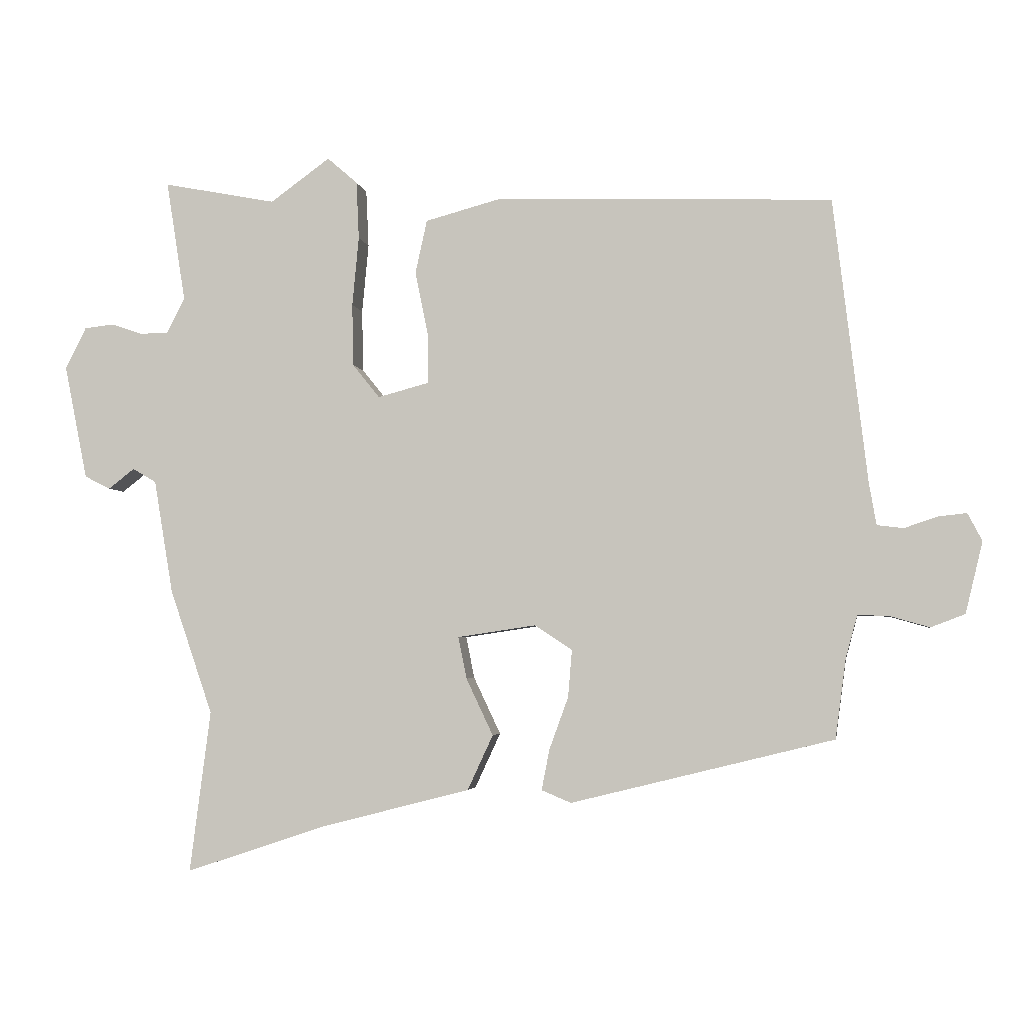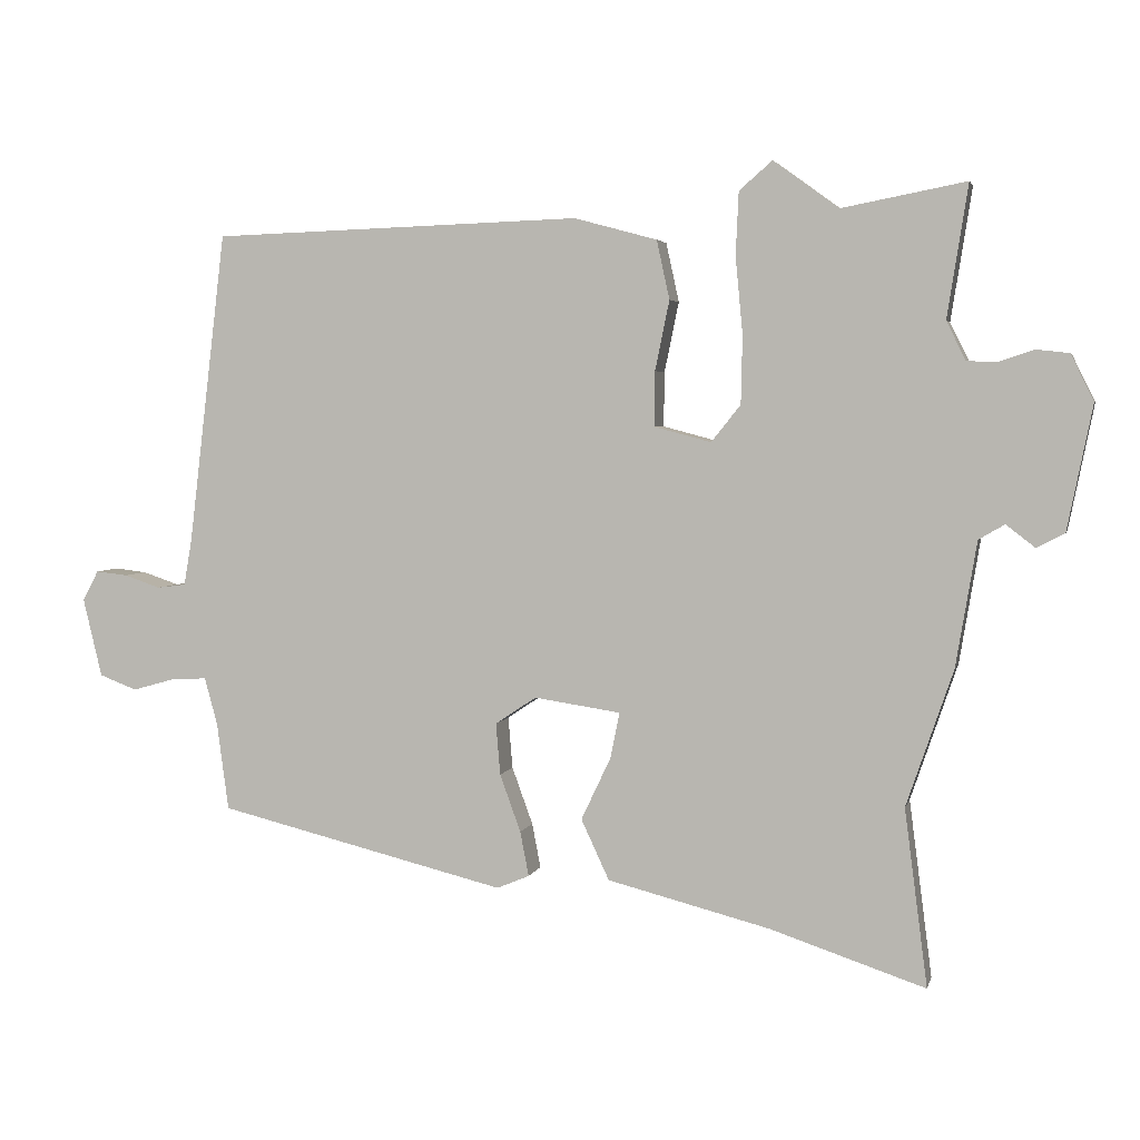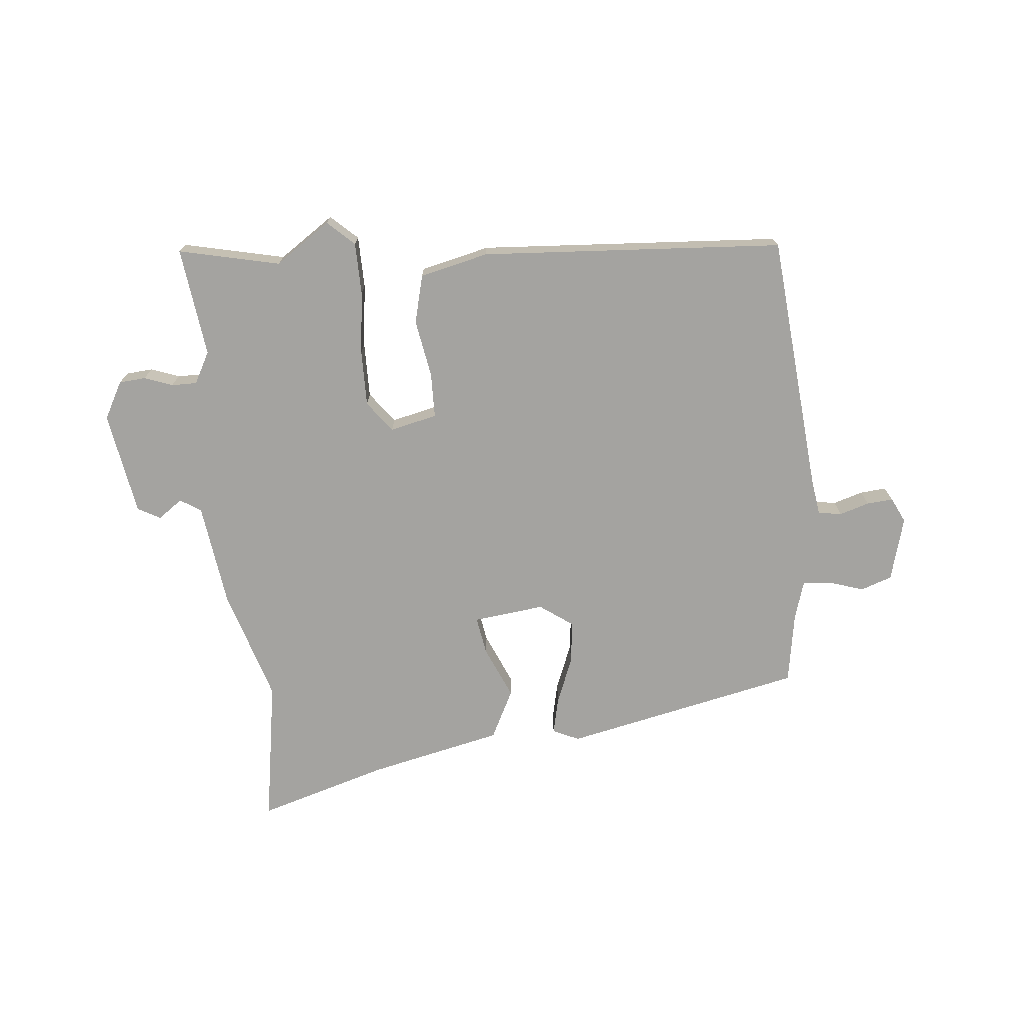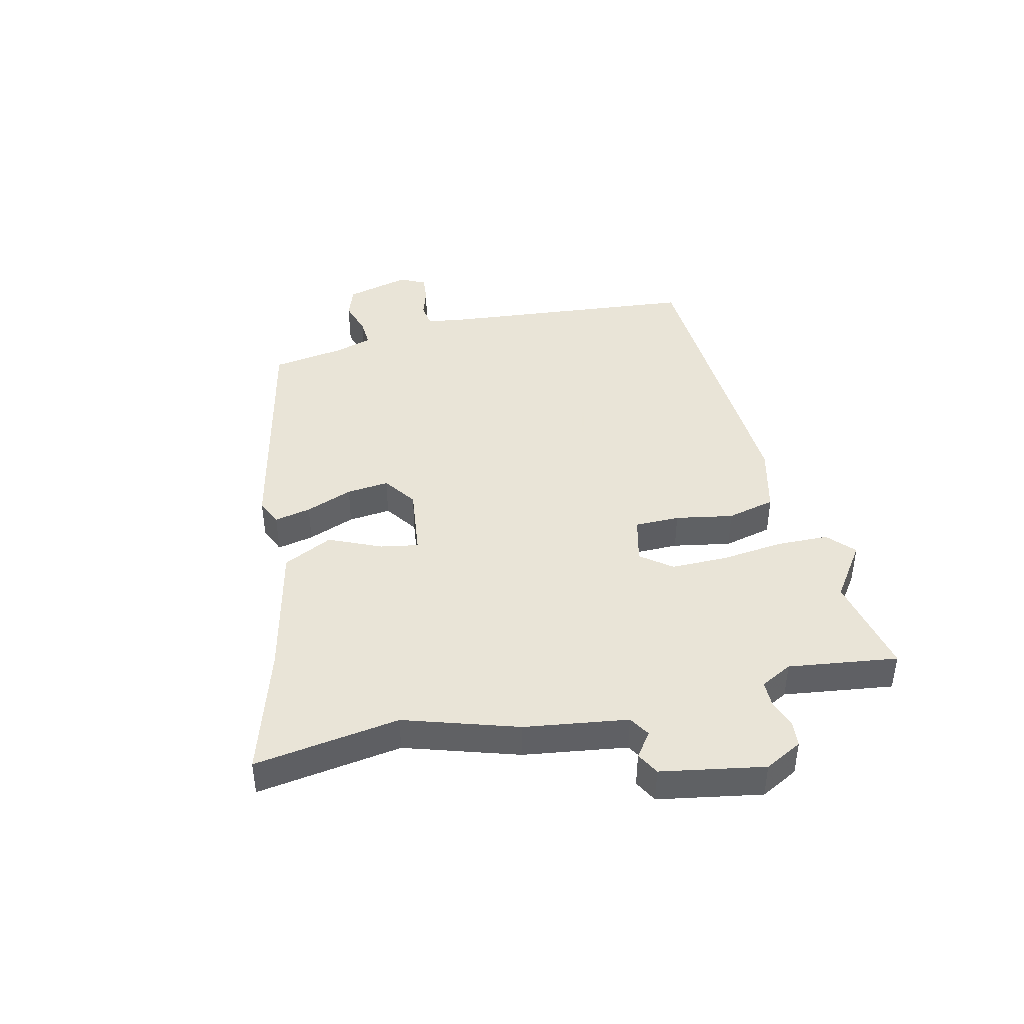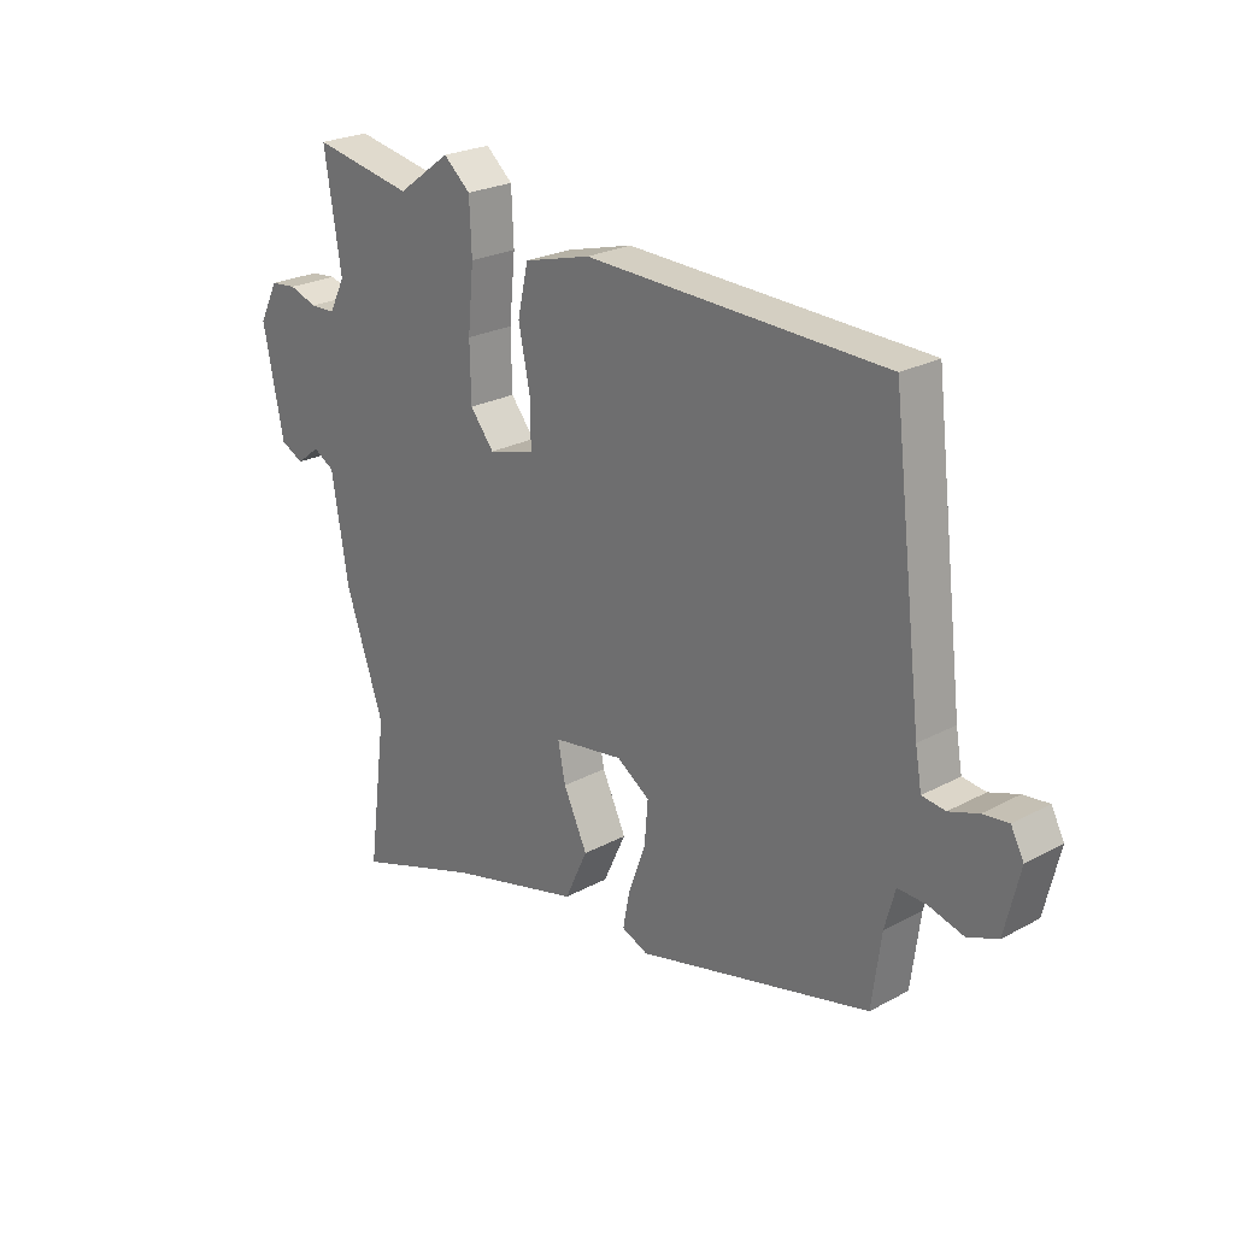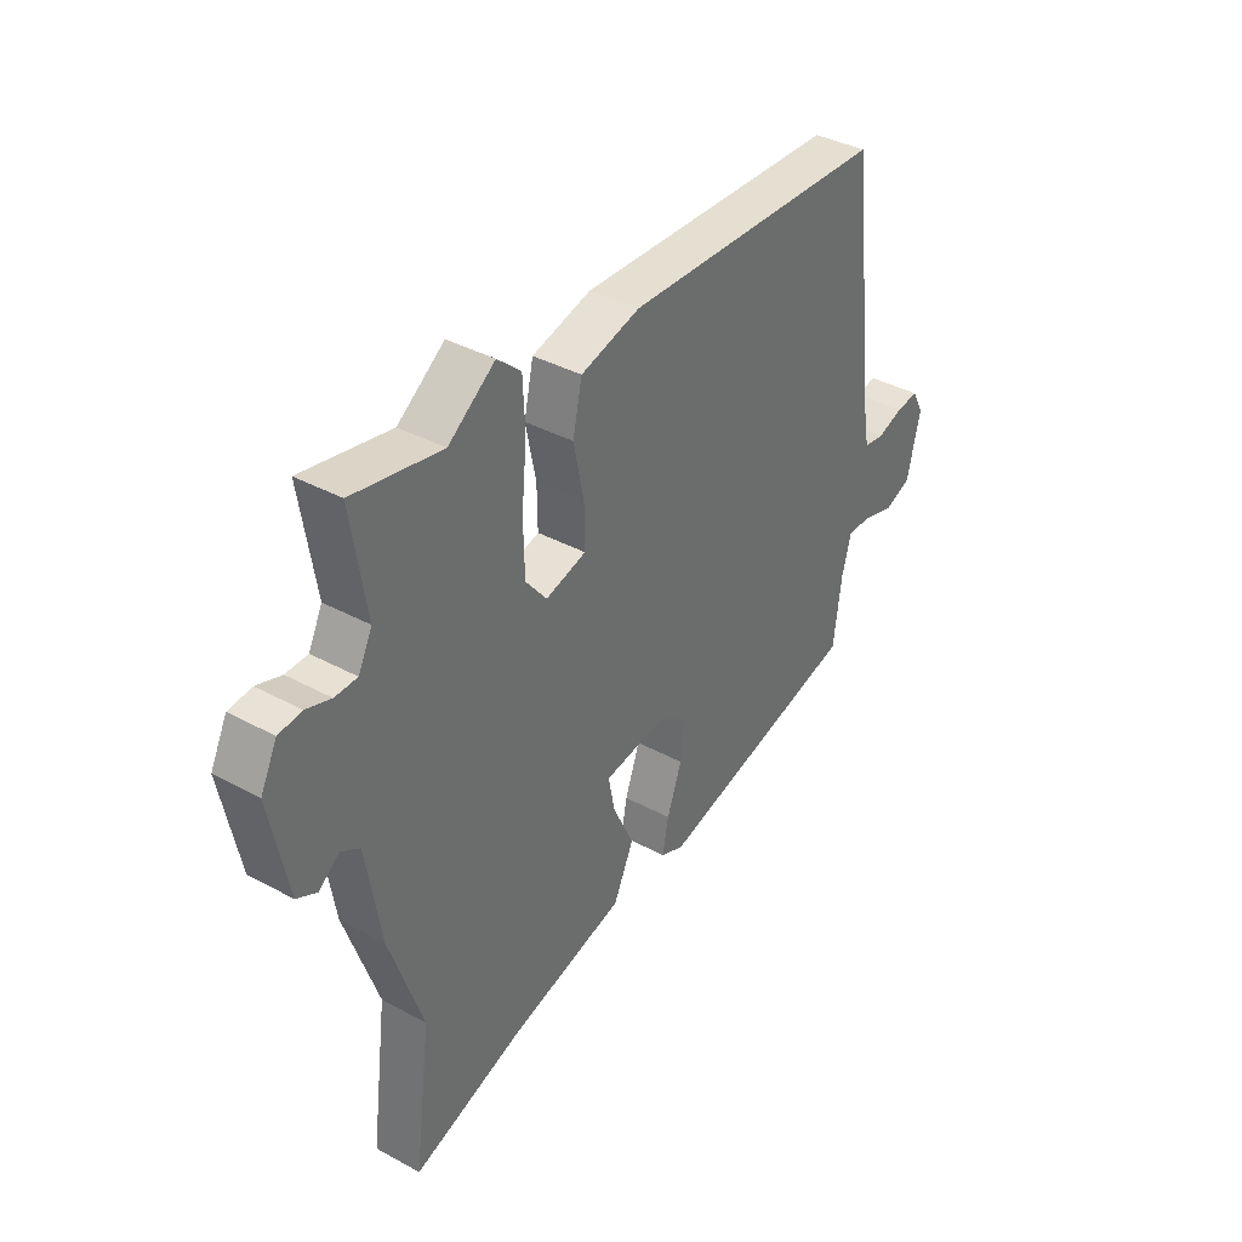
<metadata>
{"format":"obj","ext":"obj","renderer":"f3d","projection":"perspective","resolution":1024,"background":"white","views":[{"elev":-3.4,"azim":9.0,"up":"+Z"},{"elev":3.7,"azim":-167.0,"up":"+Z"},{"elev":-72.8,"azim":3.7,"up":"+Y"},{"elev":42.8,"azim":-104.6,"up":"+Y"},{"elev":24.2,"azim":48.0,"up":"+Z"},{"elev":37.8,"azim":-55.2,"up":"+Z"}]}
</metadata>
<code>
v 0.493 0.07 -0.365
v 0.092 0.07 -0.464
v 0.047 0.07 -0.445
v 0.059 0.07 -0.383
v 0.088 0.07 -0.303
v 0.094 0.07 -0.231
v 0.037 0.07 -0.193
v -0.083 0.07 -0.211
v -0.07 0.07 -0.275
v -0.029 0.07 -0.362
v -0.068 0.07 -0.446
v -0.294 0.07 -0.504
v -0.51 0.07 -0.576
v -0.478 0.07 -0.329
v -0.543 0.07 -0.139
v -0.572 0.07 0.035
v -0.608 0.07 0.056
v -0.648 0.07 0.025
v -0.687 0.07 0.045
v -0.722 0.07 0.219
v -0.69 0.07 0.283
v -0.645 0.07 0.288
v -0.597 0.07 0.272
v -0.554 0.07 0.273
v -0.527 0.07 0.327
v -0.556 0.07 0.511
v -0.384 0.07 0.478
v -0.293 0.07 0.544
v -0.247 0.07 0.504
v -0.243 0.07 0.416
v -0.253 0.07 0.31
v -0.251 0.07 0.215
v -0.21 0.07 0.164
v -0.131 0.07 0.185
v -0.132 0.07 0.261
v -0.152 0.07 0.358
v -0.134 0.07 0.44
v -0.019 0.07 0.471
v 0.494 0.07 0.454
v 0.546 0.07 0.02
v 0.557 0.07 -0.043
v 0.597 0.07 -0.048
v 0.647 0.07 -0.031
v 0.691 0.07 -0.026
v 0.713 0.07 -0.068
v 0.687 0.07 -0.177
v 0.635 0.07 -0.197
v 0.575 0.07 -0.18
v 0.527 0.07 -0.178
v 0.509 0.07 -0.244
v 0.493 0 -0.365
v 0.092 0 -0.464
v 0.047 0 -0.445
v 0.059 0 -0.383
v 0.088 0 -0.303
v 0.094 0 -0.231
v 0.037 0 -0.193
v -0.083 0 -0.211
v -0.07 0 -0.275
v -0.029 0 -0.362
v -0.068 0 -0.446
v -0.294 0 -0.504
v -0.51 0 -0.576
v -0.478 0 -0.329
v -0.543 0 -0.139
v -0.572 0 0.035
v -0.608 0 0.056
v -0.648 0 0.025
v -0.687 0 0.045
v -0.722 0 0.219
v -0.69 0 0.283
v -0.645 0 0.288
v -0.597 0 0.272
v -0.554 0 0.273
v -0.527 0 0.327
v -0.556 0 0.511
v -0.384 0 0.478
v -0.293 0 0.544
v -0.247 0 0.504
v -0.243 0 0.416
v -0.253 0 0.31
v -0.251 0 0.215
v -0.21 0 0.164
v -0.131 0 0.185
v -0.132 0 0.261
v -0.152 0 0.358
v -0.134 0 0.44
v -0.019 0 0.471
v 0.494 0 0.454
v 0.546 0 0.02
v 0.557 0 -0.043
v 0.597 0 -0.048
v 0.647 0 -0.031
v 0.691 0 -0.026
v 0.713 0 -0.068
v 0.687 0 -0.177
v 0.635 0 -0.197
v 0.575 0 -0.18
v 0.527 0 -0.178
v 0.509 0 -0.244
f 46 47 48
f 45 46 48
f 44 45 48
f 43 44 48
f 42 43 48
f 41 42 48 49
f 40 41 49 50
f 39 40 50
f 38 39 50
f 37 38 50
f 36 37 50
f 35 36 50
f 29 30 31
f 28 29 31
f 27 28 31
f 27 31 32
f 26 27 32
f 25 26 32
f 24 25 32 33
f 21 22 23
f 20 21 23
f 19 20 23
f 18 19 23
f 17 18 23
f 23 24 33
f 17 23 33
f 16 17 33
f 16 33 34
f 15 16 34
f 14 15 34
f 9 10 11 12
f 12 13 14
f 9 12 14
f 8 9 14
f 3 4 5
f 2 3 5
f 1 2 5
f 50 1 5
f 50 5 6
f 50 6 7
f 35 50 7
f 34 35 7
f 8 14 34
f 7 8 34
f 98 97 96
f 98 96 95
f 98 95 94
f 98 94 93
f 98 93 92
f 99 98 92 91
f 100 99 91 90
f 100 90 89
f 100 89 88
f 100 88 87
f 100 87 86
f 100 86 85
f 81 80 79
f 81 79 78
f 81 78 77
f 82 81 77
f 82 77 76
f 82 76 75
f 83 82 75 74
f 73 72 71
f 73 71 70
f 73 70 69
f 73 69 68
f 73 68 67
f 83 74 73
f 83 73 67
f 83 67 66
f 84 83 66
f 84 66 65
f 84 65 64
f 62 61 60 59
f 64 63 62
f 64 62 59
f 64 59 58
f 55 54 53
f 55 53 52
f 55 52 51
f 55 51 100
f 56 55 100
f 57 56 100
f 57 100 85
f 57 85 84
f 84 64 58
f 84 58 57
f 1 51 52 2
f 2 52 53 3
f 3 53 54 4
f 4 54 55 5
f 5 55 56 6
f 6 56 57 7
f 7 57 58 8
f 8 58 59 9
f 9 59 60 10
f 10 60 61 11
f 11 61 62 12
f 12 62 63 13
f 13 63 64 14
f 14 64 65 15
f 15 65 66 16
f 16 66 67 17
f 17 67 68 18
f 18 68 69 19
f 19 69 70 20
f 20 70 71 21
f 21 71 72 22
f 22 72 73 23
f 23 73 74 24
f 24 74 75 25
f 25 75 76 26
f 26 76 77 27
f 27 77 78 28
f 28 78 79 29
f 29 79 80 30
f 30 80 81 31
f 31 81 82 32
f 32 82 83 33
f 33 83 84 34
f 34 84 85 35
f 35 85 86 36
f 36 86 87 37
f 37 87 88 38
f 38 88 89 39
f 39 89 90 40
f 40 90 91 41
f 41 91 92 42
f 42 92 93 43
f 43 93 94 44
f 44 94 95 45
f 45 95 96 46
f 46 96 97 47
f 47 97 98 48
f 48 98 99 49
f 49 99 100 50
f 50 100 51 1

</code>
